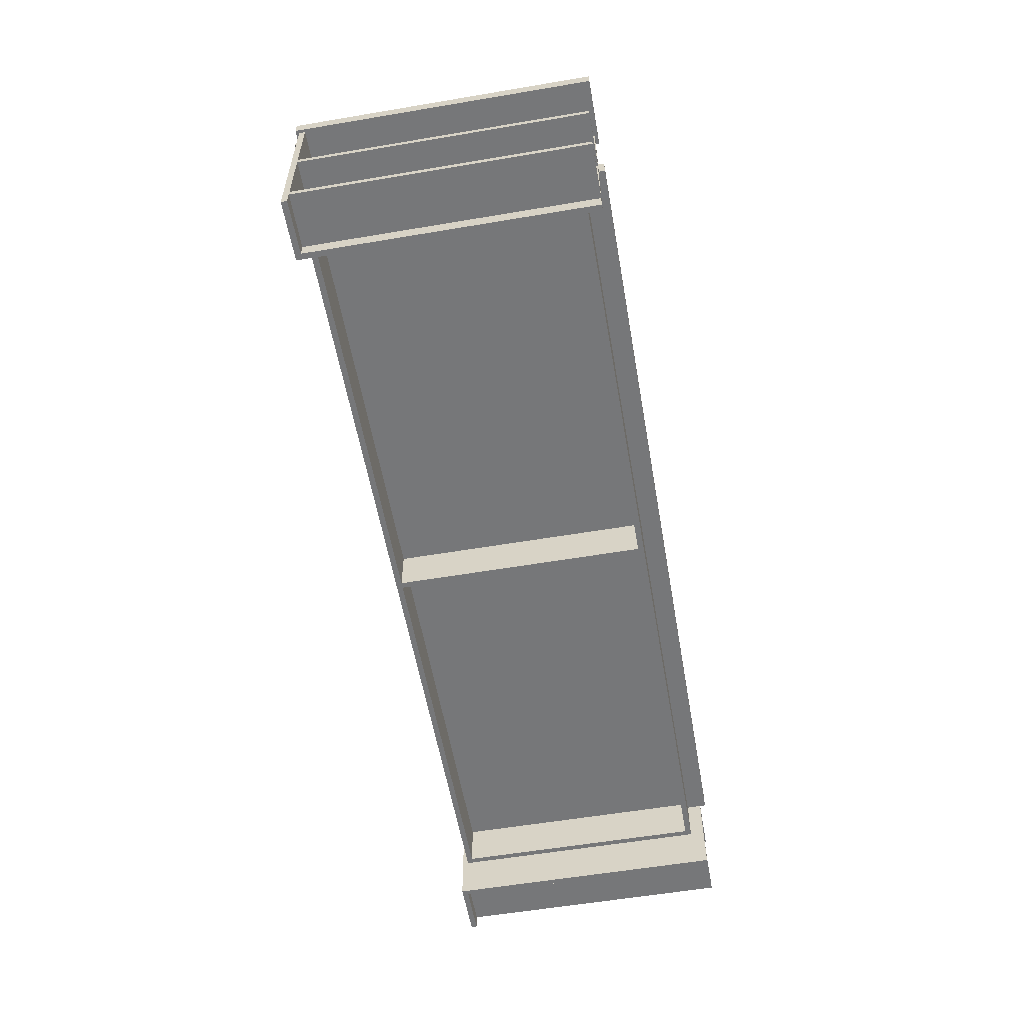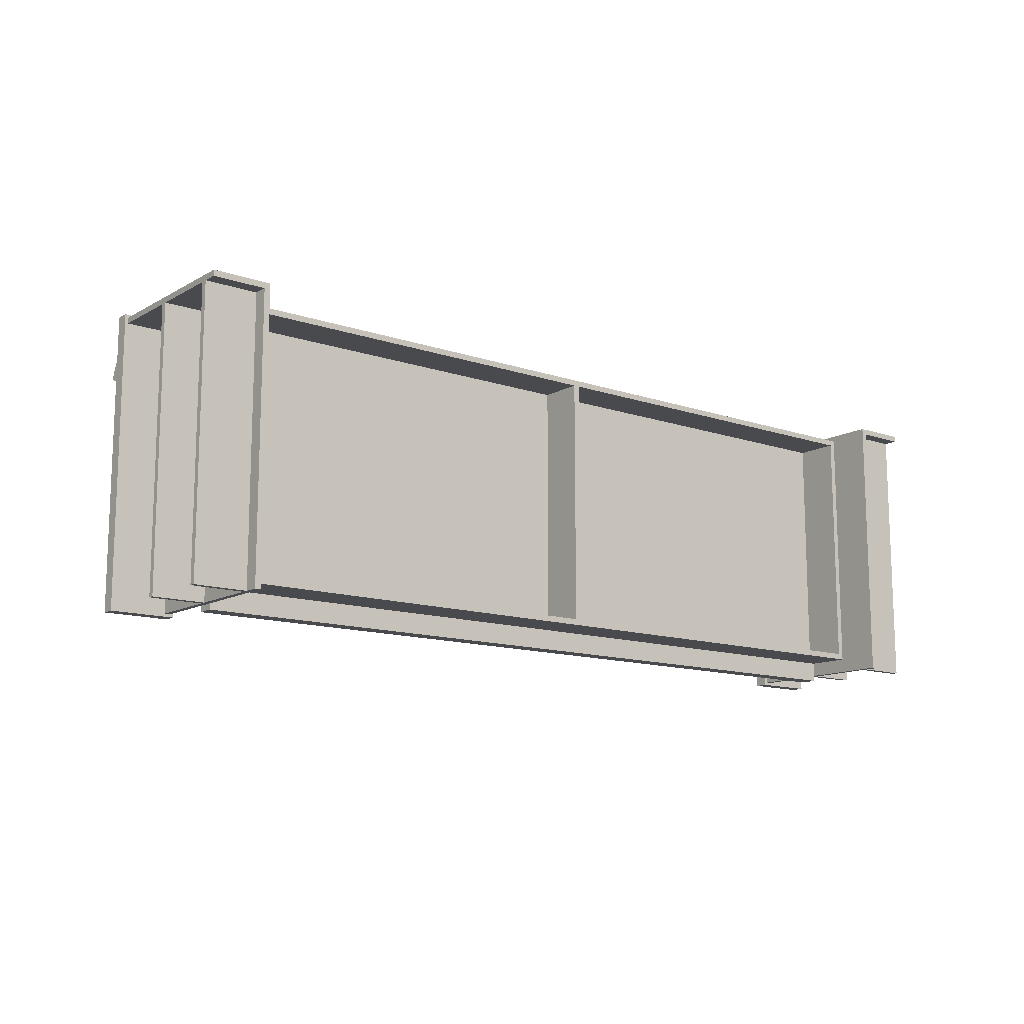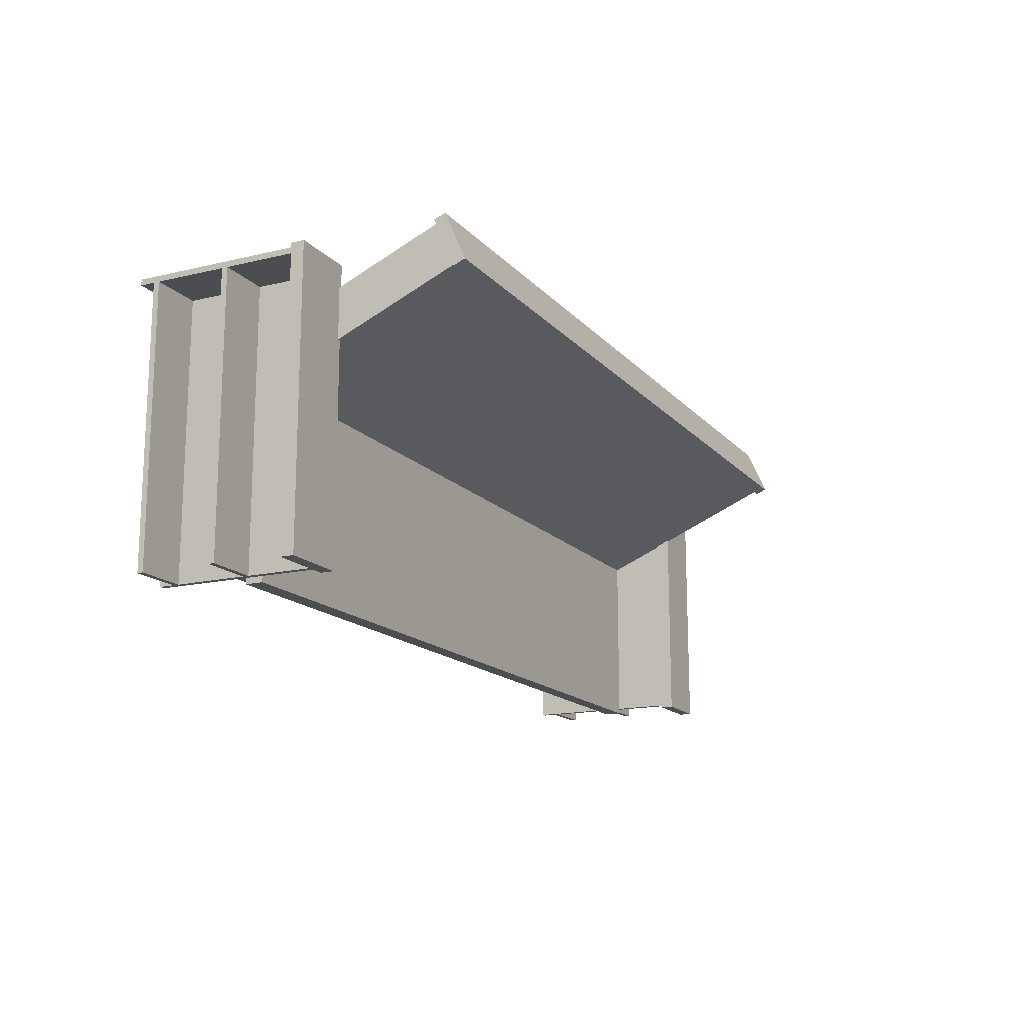
<metadata>
{"format":"obj","ext":"obj","renderer":"f3d","projection":"perspective","resolution":1024,"background":"white","views":[{"elev":-57.1,"azim":100.0,"up":"+Y"},{"elev":-12.8,"azim":-38.2,"up":"+Z"},{"elev":-15.6,"azim":116.5,"up":"+Z"}]}
</metadata>
<code>
v 0.3989 0.186 0.07939
v -0.3893 0.166 0.1262
v 0.3989 0.166 0.1262
v -0.3893 0.186 0.07939
v 0.3989 0.1556 0.1217
v 0.3989 0.1745 0.07756
v -0.3864 0.1756 0.07496
v -0.3893 0.1756 0.07496
v -0.3893 0.1556 0.1217
v 0.3989 0.1568 0.1191
v 0.3989 0.1756 0.07496
v -0.3893 0.1568 0.1191
v 0.3961 0.05847 0.07719
v 0.3961 0.1745 0.07756
v 0.3961 0.1568 0.1191
v -0.3864 0.05847 0.02805
v -0.3864 0.1568 0.1191
v -0.3864 0.1745 0.07756
v 0.3961 0.05847 0.02805
v 0.3932 0.05847 0.07719
v -0.3864 0.05847 0.07719
v -0.3836 0.05847 0.02805
v 0.3932 0.05847 0.02805
v -0.3836 0.05847 0.07719
v 0.3932 0.04576 0.02263
v -0.3836 0.04576 0.07177
v 0.3932 0.04576 0.07177
v -0.3836 0.04576 0.02263
v -0.3864 -0.01188 0.04717
v -0.3864 -0.01188 -0.001969
v 0.3961 0.04576 0.02263
v -0.3864 0.04576 0.07177
v 0.3961 0.04576 0.07177
v 0.3961 -0.01188 -0.001969
v -0.3864 0.04576 0.02263
v -0.3864 0.01531 0.05877
v 0.3961 -0.01188 0.04717
v -0.3864 0.03305 0.0172
v -0.3864 0.03305 0.06634
v 0.3961 0.04576 0.09641
v 0.4017 -0.1169 0.09641
v 0.4017 0.04576 0.09641
v 0.3961 -0.1169 0.09641
v 0.4526 -0.1169 0.09641
v 0.3961 -0.1169 -0.1784
v 0.4526 0.04576 0.09641
v 0.4017 -0.1169 0.09076
v 0.3961 0.04576 -0.1784
v 0.4526 -0.1027 0.09076
v 0.4526 -0.1169 0.09076
v 0.4017 -0.1027 0.09076
v 0.4017 -0.0971 0.09076
v 0.4017 -0.1027 -0.1784
v 0.4017 -0.1169 -0.1784
v 0.4526 -0.0971 0.09076
v 0.4017 -0.0971 -0.1784
v 0.4554 0.05847 -0.1812
v 0.4554 0.04576 0.09923
v 0.4554 0.04576 -0.1812
v 0.3932 0.05847 0.09923
v 0.3932 0.04576 0.09923
v 0.4526 0.04576 0.09076
v 0.4017 -0.02285 0.09076
v 0.4017 0.04576 0.09076
v 0.4526 -0.02285 0.09076
v 0.4017 -0.02285 -0.1784
v 0.4017 0.04576 -0.1784
v 0.4526 -0.0971 -0.1784
v 0.4526 -0.02849 0.09076
v 0.4017 -0.02849 0.09076
v 0.4017 -0.02849 -0.1784
v 0.4526 -0.1027 -0.1784
v 0.4554 0.05847 0.09923
v 0.3932 0.04576 -0.1812
v 0.3932 0.05847 -0.1812
v 0.4526 -0.02285 -0.1784
v 0.4526 -0.02849 -0.1784
v 0.3961 -0.01188 0.08511
v -0.3864 -0.01188 -0.184
v -0.3864 -0.01188 0.08511
v 0.3961 -0.01188 -0.184
v -0.3864 -0.02915 -0.184
v 0.3961 -0.02915 0.08511
v -0.3864 -0.02915 0.08511
v 0.3961 -0.02915 -0.184
v 0.001988 -0.02915 0.08511
v 0.007638 -0.02915 -0.1586
v 0.007638 -0.02915 0.08511
v 0.001988 -0.02915 -0.1586
v 0.007638 -0.07301 -0.1586
v -0.3864 0.02424 0.08511
v 0.007638 -0.07301 0.08511
v 0.001988 -0.07301 0.08511
v -0.3808 -0.02915 -0.1643
v 0.3904 -0.02915 -0.1586
v 0.3904 -0.02915 0.08511
v 0.001988 -0.07301 -0.1586
v -0.3808 -0.02915 -0.1586
v 0.3904 -0.07301 -0.1586
v -0.3808 -0.02915 0.08511
v -0.3808 -0.07301 0.08511
v 0.3904 -0.07301 0.08511
v -0.3808 -0.07301 -0.1586
v -0.3864 -0.02915 -0.1643
v -0.3808 -0.07301 -0.1643
v 0.3904 -0.02915 -0.1643
v 0.3904 -0.07301 -0.1643
v 0.3961 0.02424 0.08511
v 0.3961 -0.07301 0.08511
v -0.3864 -0.07301 0.08511
v 0.3961 -0.07301 0.09076
v -0.3864 -0.07301 -0.1643
v 0.3961 -0.02915 -0.1643
v 0.3961 -0.07301 -0.1643
v 0.3961 0.02424 0.09076
v -0.3864 0.02424 0.06259
v -0.3864 0.02424 0.09076
v 0.3961 0.03305 0.06634
v 0.3961 0.02424 0.06259
v -0.3864 -0.07301 0.09076
v 0.3961 0.02424 0.09641
v 0.3961 0.03305 0.09641
v -0.3864 0.02424 0.09641
v -0.3864 0.03305 0.09641
v -0.3921 0.04576 0.09641
v -0.3921 -0.1169 0.09641
v -0.3864 0.04576 0.09641
v -0.4429 -0.1169 0.09641
v -0.3864 -0.1169 0.09641
v -0.4429 0.04576 0.09641
v -0.3921 -0.1169 0.09076
v -0.3864 -0.1169 -0.1784
v -0.4429 -0.1027 0.09076
v -0.4429 -0.1169 0.09076
v -0.3921 -0.1169 -0.1784
v -0.3921 -0.0971 0.09076
v -0.3921 -0.1027 0.09076
v -0.3921 -0.1027 -0.1784
v -0.3864 0.04576 -0.1784
v -0.4429 -0.0971 0.09076
v -0.3921 -0.0971 -0.1784
v -0.3836 0.04576 0.09923
v -0.3836 0.05847 0.09923
v -0.4458 0.04576 0.09923
v -0.4458 0.04576 -0.1812
v -0.4458 0.05847 -0.1812
v -0.3921 0.04576 0.09076
v -0.3921 -0.02285 0.09076
v -0.4429 0.04576 0.09076
v -0.4429 -0.02285 0.09076
v -0.3921 -0.02285 -0.1784
v -0.3921 0.04576 -0.1784
v -0.4429 -0.0971 -0.1784
v -0.4429 -0.02849 0.09076
v -0.3921 -0.02849 0.09076
v -0.3921 -0.02849 -0.1784
v -0.4429 -0.1027 -0.1784
v -0.4458 0.05847 0.09923
v -0.3836 0.04576 -0.1812
v -0.3836 0.05847 -0.1812
v -0.4429 -0.02285 -0.1784
v -0.4429 -0.02849 -0.1784
g mesh1_mesh1-geometry
f 1 2 3
f 2 1 4
f 2 5 3
f 3 6 1
f 1 7 4
f 8 2 4
f 5 2 9
f 10 3 5
f 3 10 6
f 1 6 11
f 7 1 11
f 4 7 8
f 12 2 8
f 2 12 9
f 13 14 15
f 16 17 18
f 14 19 18
f 17 20 15
f 14 13 19
f 13 15 20
f 17 16 21
f 16 18 22
f 23 18 19
f 24 20 17
f 13 23 19
f 23 13 20
f 22 21 16
f 21 24 17
f 22 18 25
f 25 18 23
f 26 20 24
f 27 23 20
f 21 22 24
f 28 22 25
f 23 27 25
f 26 29 20
f 22 26 24
f 20 29 27
f 26 22 28
f 28 25 30
f 27 31 25
f 32 29 26
f 27 29 33
f 28 32 26
f 30 25 34
f 35 28 30
f 31 27 33
f 31 34 25
f 36 29 32
f 37 33 29
f 32 28 35
f 38 35 30
f 37 31 33
f 31 37 34
f 39 36 32
f 38 32 35
f 32 38 39
g mesh1_mesh1-geometry
f 3 2 1
f 4 1 2
f 3 5 2
f 1 6 3
f 4 7 1
f 4 2 8
f 9 2 5
f 5 3 10
f 6 10 3
f 11 6 1
f 11 1 7
f 8 7 4
f 8 2 12
f 9 12 2
f 12 5 9
f 9 5 12
f 5 12 10
f 10 12 5
f 10 14 6
f 6 14 10
f 6 7 11
f 11 7 6
f 18 8 7
f 7 8 18
f 8 17 12
f 12 17 8
f 10 12 17
f 17 12 10
f 14 10 15
f 15 10 14
f 14 7 6
f 6 7 14
f 17 8 18
f 18 8 17
f 7 14 18
f 18 14 7
f 10 17 15
f 15 17 10
f 15 14 13
f 18 17 16
f 18 19 14
f 15 20 17
f 19 13 14
f 20 15 13
f 21 16 17
f 22 18 16
f 19 18 23
f 17 20 24
f 19 23 13
f 20 13 23
f 16 21 22
f 17 24 21
f 25 18 22
f 23 18 25
f 24 20 26
f 20 23 27
f 24 22 21
f 25 22 28
f 25 27 23
f 20 29 26
f 24 26 22
f 27 29 20
f 28 22 26
f 30 25 28
f 25 31 27
f 26 29 32
f 33 29 27
f 26 32 28
f 34 25 30
f 30 28 35
f 33 27 31
f 25 34 31
f 32 29 36
f 29 33 37
f 35 28 32
f 29 34 30
f 30 34 29
f 30 35 38
f 33 31 37
f 34 37 31
f 29 38 36
f 36 38 29
f 32 36 39
f 34 29 37
f 37 29 34
f 35 32 38
f 38 29 30
f 30 29 38
f 38 36 39
f 39 36 38
f 39 38 32
g mesh2_mesh2-geometry
l 17 18
l 15 17
l 17 12
l 14 18
l 18 7
l 15 14
l 15 10
l 12 9
l 14 6
l 7 8
l 10 5
l 6 11
g mesh3_mesh3-geometry
l 36 38
l 36 29
l 29 30
g mesh4_mesh4-geometry
f 40 41 42
f 41 40 43
f 44 42 41
f 43 40 45
f 45 41 43
f 42 44 46
f 47 44 41
f 41 45 47
f 33 31 40
f 48 45 40
f 44 49 46
f 44 47 50
f 51 52 47
f 47 53 51
f 47 45 54
f 31 48 40
f 31 33 19
f 45 48 54
f 49 44 50
f 46 49 55
f 47 52 50
f 51 56 52
f 53 47 54
f 51 53 56
f 53 49 51
f 57 58 59
f 58 60 61
f 62 63 64
f 46 65 62
f 63 66 64
f 67 64 66
f 60 27 61
f 13 19 33
f 54 48 53
f 50 52 49
f 55 49 52
f 49 68 55
f 46 55 69
f 70 63 52
f 52 71 70
f 71 52 56
f 52 68 56
f 53 48 56
f 68 53 56
f 49 53 72
f 58 57 73
f 74 57 59
f 60 58 73
f 63 62 65
f 46 69 65
f 70 66 63
f 65 66 63
f 67 66 48
f 27 60 20
f 20 60 13
f 13 57 19
f 19 57 23
f 52 63 55
f 68 52 55
f 68 49 72
f 55 63 69
f 70 71 66
f 71 69 70
f 56 48 71
f 53 68 72
f 57 60 73
f 57 74 75
f 65 69 63
f 69 76 65
f 66 65 76
f 71 48 66
f 60 57 13
f 23 74 25
f 23 57 75
f 76 71 66
f 69 71 77
f 74 23 75
f 76 69 77
f 71 76 77
g mesh4_mesh4-geometry
f 42 41 40
f 43 40 41
f 41 42 44
f 42 47 41
f 41 47 42
f 46 40 42
f 42 40 46
f 33 42 40
f 40 42 33
f 45 40 43
f 43 41 45
f 46 44 42
f 41 44 47
f 47 42 51
f 51 42 47
f 47 45 41
f 46 58 40
f 40 58 46
f 64 46 42
f 42 46 64
f 42 33 64
f 64 33 42
f 40 27 33
f 33 27 40
f 40 31 33
f 40 45 48
f 46 49 44
f 50 47 44
f 51 42 52
f 52 42 51
f 47 52 51
f 51 53 47
f 54 45 47
f 58 46 59
f 59 46 58
f 61 40 58
f 58 40 61
f 46 64 62
f 62 64 46
f 63 42 64
f 64 42 63
f 64 33 67
f 67 33 64
f 40 61 27
f 27 61 40
f 27 13 33
f 33 13 27
f 40 48 31
f 19 33 31
f 67 33 31
f 31 33 67
f 54 48 45
f 50 44 49
f 55 49 46
f 50 52 47
f 52 42 70
f 70 42 52
f 52 56 51
f 54 47 53
f 56 53 51
f 51 49 53
f 59 46 62
f 62 46 59
f 59 58 57
f 61 60 58
f 67 62 64
f 64 62 67
f 64 63 62
f 62 65 46
f 70 42 63
f 63 42 70
f 64 66 63
f 66 64 67
f 61 27 60
f 13 27 20
f 20 27 13
f 33 19 13
f 31 74 48
f 48 74 31
f 67 31 48
f 48 31 67
f 23 31 19
f 19 31 23
f 53 48 54
f 49 52 50
f 52 49 55
f 55 68 49
f 69 55 46
f 52 63 70
f 70 71 52
f 56 52 71
f 56 68 52
f 56 48 53
f 56 53 68
f 72 53 49
f 59 62 67
f 67 62 59
f 73 57 58
f 59 57 74
f 73 58 60
f 65 62 63
f 65 69 46
f 63 66 70
f 63 66 65
f 48 66 67
f 20 60 27
f 13 60 20
f 19 57 13
f 74 31 25
f 25 31 74
f 48 74 67
f 67 74 48
f 31 23 25
f 25 23 31
f 23 57 19
f 55 63 52
f 55 52 68
f 72 49 68
f 69 63 55
f 66 71 70
f 70 69 71
f 71 48 56
f 72 68 53
f 59 67 74
f 74 67 59
f 73 60 57
f 75 74 57
f 63 69 65
f 65 76 69
f 76 65 66
f 66 48 71
f 13 57 60
f 25 74 23
f 75 57 23
f 66 71 76
f 77 71 69
f 75 23 74
f 77 69 76
f 77 76 71
g mesh5_mesh5-geometry
l 33 13
l 33 27
l 27 20
g mesh6_mesh6-geometry
l 31 19
l 31 25
l 25 74
l 74 59
l 59 58
l 58 61
g mesh7_mesh7-geometry
l 67 64
l 42 64
l 62 64
g mesh8_mesh8-geometry
f 78 79 80
f 79 78 81
f 82 80 79
f 80 83 78
f 83 81 78
f 81 82 79
f 80 82 84
f 83 80 84
f 81 83 85
f 82 81 85
f 82 83 84
f 83 82 85
g mesh8_mesh8-geometry
f 80 79 78
f 81 78 79
f 79 80 82
f 78 83 80
f 78 81 83
f 79 82 81
f 84 82 80
f 84 80 83
f 85 83 81
f 85 81 82
f 84 83 82
f 85 82 83
g mesh9_mesh9-geometry
f 86 87 88
f 87 86 89
f 88 87 86
f 89 86 87
f 90 88 87
f 88 91 86
f 86 92 88
f 88 92 86
f 93 89 86
f 89 94 87
f 88 90 92
f 95 90 87
f 96 91 88
f 86 91 93
f 92 86 93
f 93 86 92
f 92 96 88
f 89 93 97
f 94 89 98
f 87 94 95
f 92 90 93
f 90 95 99
f 83 91 96
f 93 91 100
f 101 92 93
f 96 92 102
f 97 93 90
f 103 89 97
f 97 89 103
f 89 103 98
f 98 103 89
f 98 104 94
f 94 104 98
f 98 105 94
f 94 105 98
f 95 94 106
f 95 96 99
f 95 107 99
f 99 107 95
f 99 105 90
f 91 83 108
f 95 83 96
f 96 83 95
f 96 109 83
f 83 109 96
f 100 91 84
f 101 93 100
f 101 110 92
f 102 92 111
f 102 99 96
f 109 96 102
f 102 96 109
f 90 105 97
f 103 97 105
f 103 101 98
f 105 98 103
f 103 98 105
f 100 104 98
f 98 104 100
f 104 112 94
f 94 105 106
f 105 94 112
f 113 95 106
f 106 95 113
f 107 95 106
f 106 95 107
f 107 99 114
f 107 105 99
f 108 83 115
f 115 91 108
f 108 91 115
f 116 108 91
f 91 108 116
f 83 95 113
f 113 95 83
f 109 111 83
f 83 113 109
f 91 117 84
f 84 101 100
f 100 101 84
f 104 100 84
f 84 100 104
f 100 98 101
f 92 110 111
f 110 101 112
f 101 84 110
f 110 84 101
f 109 102 111
f 102 109 99
f 105 112 103
f 103 112 101
f 104 84 112
f 107 106 105
f 106 107 113
f 114 99 109
f 114 113 107
f 115 83 111
f 115 118 108
f 91 115 117
f 117 115 91
f 108 116 119
f 119 116 108
f 114 109 113
f 84 117 110
f 120 111 110
f 110 112 84
f 115 111 117
f 119 108 118
f 121 118 115
f 121 117 115
f 115 117 121
f 116 119 39
f 120 110 117
f 120 117 111
f 118 39 119
f 122 118 121
f 117 121 123
f 123 121 117
f 39 118 124
f 122 124 118
f 122 121 124
f 123 124 121
g mesh9_mesh9-geometry
f 87 88 90
f 86 91 88
f 86 89 93
f 87 94 89
f 92 90 88
f 87 90 95
f 88 91 96
f 93 91 86
f 88 96 92
f 97 93 89
f 98 89 94
f 95 94 87
f 93 90 92
f 99 95 90
f 96 91 83
f 100 91 93
f 93 92 101
f 102 92 96
f 90 93 97
f 106 94 95
f 99 96 95
f 90 105 99
f 108 83 91
f 84 91 100
f 100 93 101
f 92 110 101
f 111 92 102
f 96 99 102
f 97 105 90
f 105 97 103
f 98 101 103
f 94 112 104
f 106 105 94
f 112 94 105
f 114 99 107
f 99 105 107
f 115 83 108
f 83 111 109
f 109 113 83
f 84 117 91
f 101 98 100
f 111 110 92
f 112 101 110
f 111 102 109
f 99 109 102
f 103 112 105
f 101 112 103
f 112 84 104
f 105 106 107
f 113 107 106
f 109 99 114
f 107 113 114
f 111 83 115
f 108 118 115
f 116 117 91
f 91 117 116
f 113 109 114
f 110 117 84
f 110 111 120
f 84 112 110
f 117 111 115
f 118 108 119
f 115 118 121
f 39 119 116
f 117 116 123
f 123 116 117
f 117 110 120
f 111 117 120
f 119 39 118
f 121 118 122
f 124 116 39
f 39 116 124
f 123 116 124
f 124 116 123
f 124 118 39
f 118 124 122
f 124 121 122
f 121 124 123
g mesh10_mesh10-geometry
l 89 87
l 89 86
l 98 89
l 87 88
g mesh11_mesh11-geometry
l 103 97
g mesh12_mesh12-geometry
l 113 106
g mesh13_mesh13-geometry
l 123 117
g mesh14_mesh14-geometry
l 91 108
g mesh15_mesh15-geometry
l 94 104
g mesh16_mesh16-geometry
l 119 116
g mesh17_mesh17-geometry
f 125 126 127
f 126 125 128
f 129 127 126
f 130 128 125
f 126 128 131
f 131 132 126
f 132 127 129
f 129 126 132
f 127 35 32
f 130 133 128
f 134 131 128
f 135 132 131
f 131 136 137
f 137 138 131
f 127 132 139
f 16 32 35
f 127 139 35
f 140 133 130
f 134 128 133
f 134 136 131
f 135 139 132
f 135 131 138
f 136 141 137
f 141 138 137
f 137 133 138
f 142 143 144
f 145 144 146
f 147 148 149
f 149 150 130
f 147 151 148
f 151 147 152
f 32 16 21
f 142 26 143
f 136 133 140
f 140 153 133
f 154 140 130
f 133 136 134
f 138 139 135
f 136 148 155
f 155 156 136
f 141 136 156
f 141 153 136
f 141 139 138
f 141 138 153
f 157 138 133
f 158 144 143
f 158 146 144
f 145 146 159
f 150 149 148
f 150 154 130
f 148 151 155
f 148 151 150
f 139 151 152
f 16 146 21
f 24 143 26
f 21 143 24
f 22 146 16
f 140 148 136
f 140 136 153
f 157 133 153
f 154 148 140
f 151 156 155
f 155 154 156
f 156 139 141
f 157 153 138
f 158 143 146
f 160 159 146
f 148 154 150
f 150 161 154
f 161 150 151
f 151 139 156
f 21 146 143
f 28 159 22
f 160 146 22
f 151 156 161
f 162 156 154
f 160 22 159
f 162 154 161
f 162 161 156
g mesh17_mesh17-geometry
f 127 126 125
f 128 125 126
f 126 131 125
f 125 131 126
f 126 127 129
f 125 127 130
f 130 127 125
f 127 125 32
f 32 125 127
f 125 128 130
f 131 128 126
f 126 132 131
f 137 125 131
f 131 125 137
f 129 127 132
f 132 126 129
f 127 144 130
f 130 144 127
f 125 130 147
f 147 130 125
f 147 32 125
f 125 32 147
f 32 26 127
f 127 26 32
f 32 35 127
f 128 133 130
f 128 131 134
f 131 132 135
f 136 125 137
f 137 125 136
f 137 136 131
f 131 138 137
f 139 132 127
f 144 127 142
f 142 127 144
f 145 130 144
f 144 130 145
f 149 147 130
f 130 147 149
f 147 125 148
f 148 125 147
f 152 32 147
f 147 32 152
f 32 21 26
f 26 21 32
f 26 142 127
f 127 142 26
f 35 32 16
f 35 32 152
f 152 32 35
f 35 139 127
f 130 133 140
f 133 128 134
f 131 136 134
f 132 139 135
f 138 131 135
f 155 125 136
f 136 125 155
f 137 141 136
f 137 138 141
f 138 133 137
f 144 143 142
f 149 130 145
f 145 130 149
f 146 144 145
f 147 149 152
f 152 149 147
f 149 148 147
f 130 150 149
f 148 125 155
f 155 125 148
f 148 151 147
f 152 147 151
f 21 16 32
f 24 26 21
f 21 26 24
f 143 26 142
f 16 35 22
f 22 35 16
f 139 35 152
f 152 35 139
f 139 159 35
f 35 159 139
f 140 133 136
f 133 153 140
f 130 140 154
f 134 136 133
f 135 139 138
f 155 148 136
f 136 156 155
f 156 136 141
f 136 153 141
f 138 139 141
f 153 138 141
f 133 138 157
f 143 144 158
f 152 149 145
f 145 149 152
f 144 146 158
f 159 146 145
f 148 149 150
f 130 154 150
f 155 151 148
f 150 151 148
f 152 151 139
f 21 146 16
f 26 143 24
f 24 143 21
f 28 22 35
f 35 22 28
f 16 146 22
f 152 159 139
f 139 159 152
f 28 35 159
f 159 35 28
f 136 148 140
f 153 136 140
f 153 133 157
f 140 148 154
f 155 156 151
f 156 154 155
f 141 139 156
f 138 153 157
f 146 143 158
f 159 152 145
f 145 152 159
f 146 159 160
f 150 154 148
f 154 161 150
f 151 150 161
f 156 139 151
f 143 146 21
f 22 159 28
f 22 146 160
f 161 156 151
f 154 156 162
f 159 22 160
f 161 154 162
f 156 161 162
g mesh18_mesh18-geometry
l 32 21
l 32 26
l 26 24
g mesh19_mesh19-geometry
l 35 16
l 35 28
l 28 159
l 159 145
l 145 144
l 144 142
g mesh20_mesh20-geometry
l 152 147
l 125 147
l 149 147

</code>
